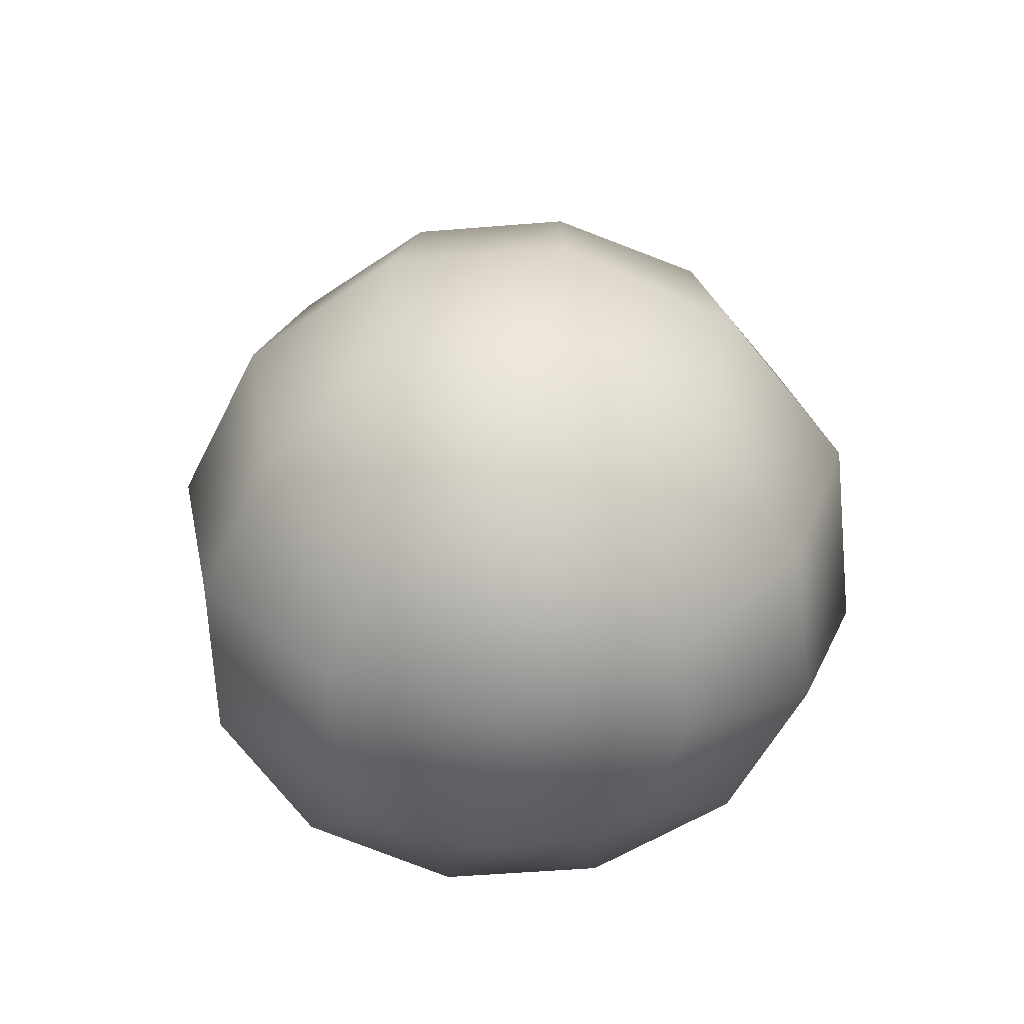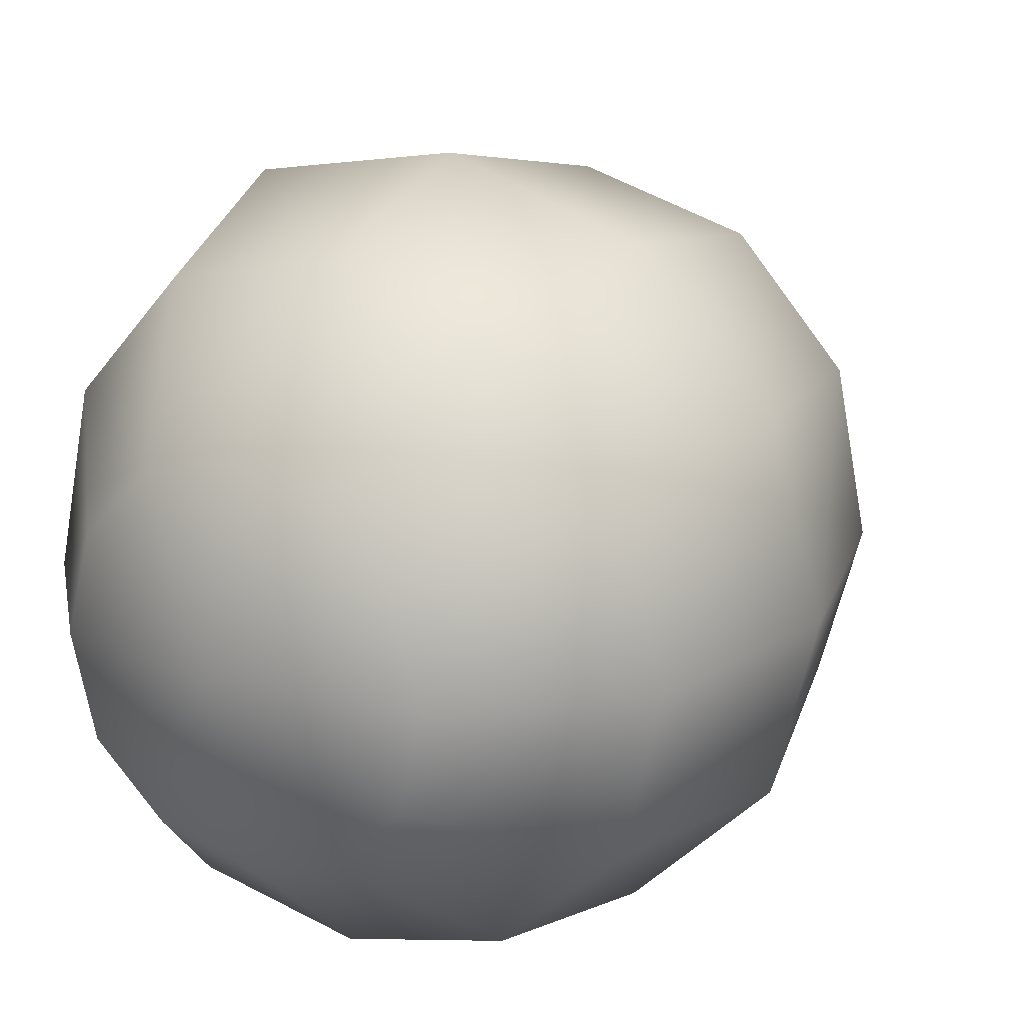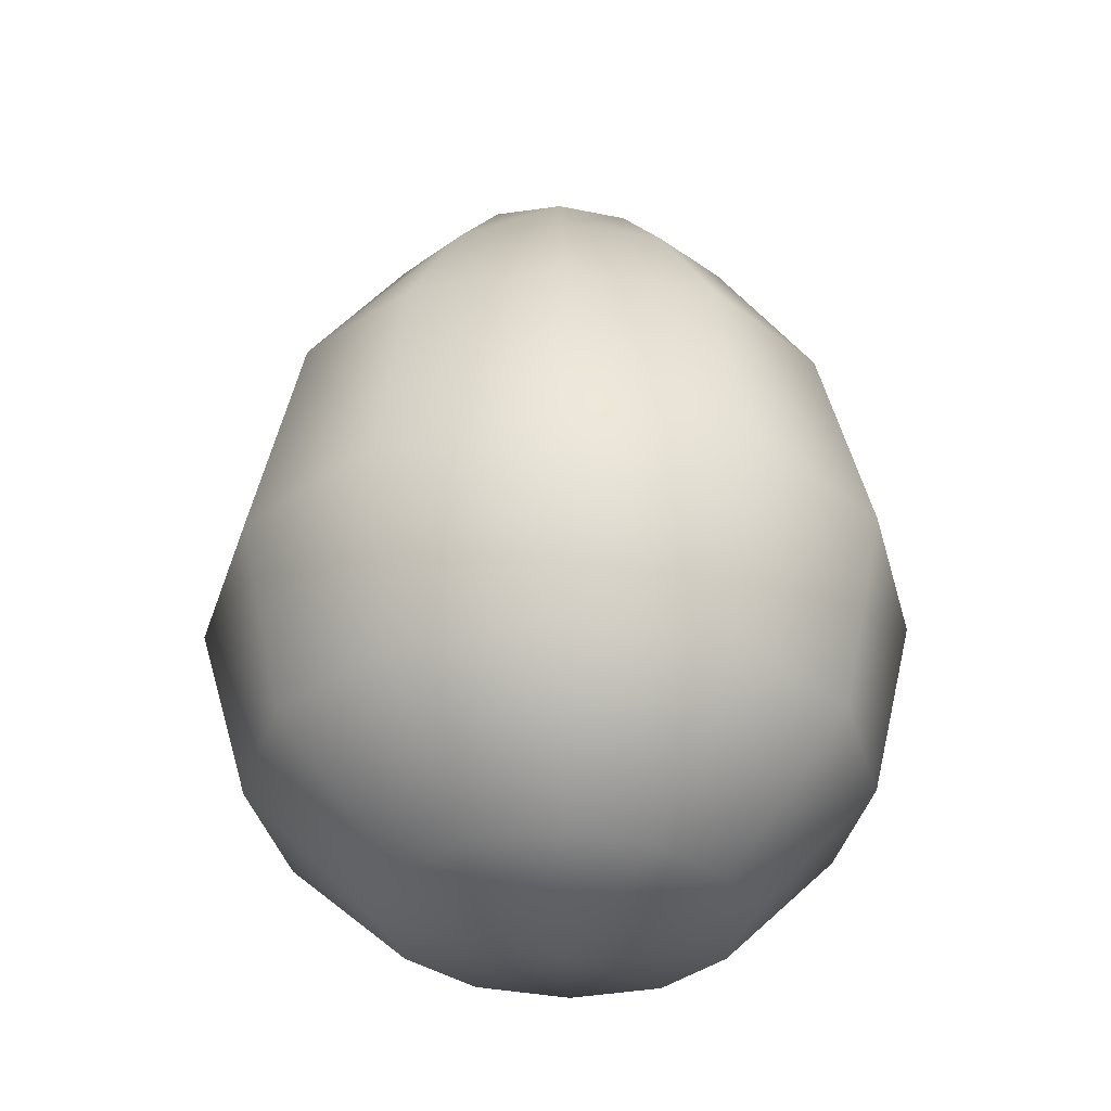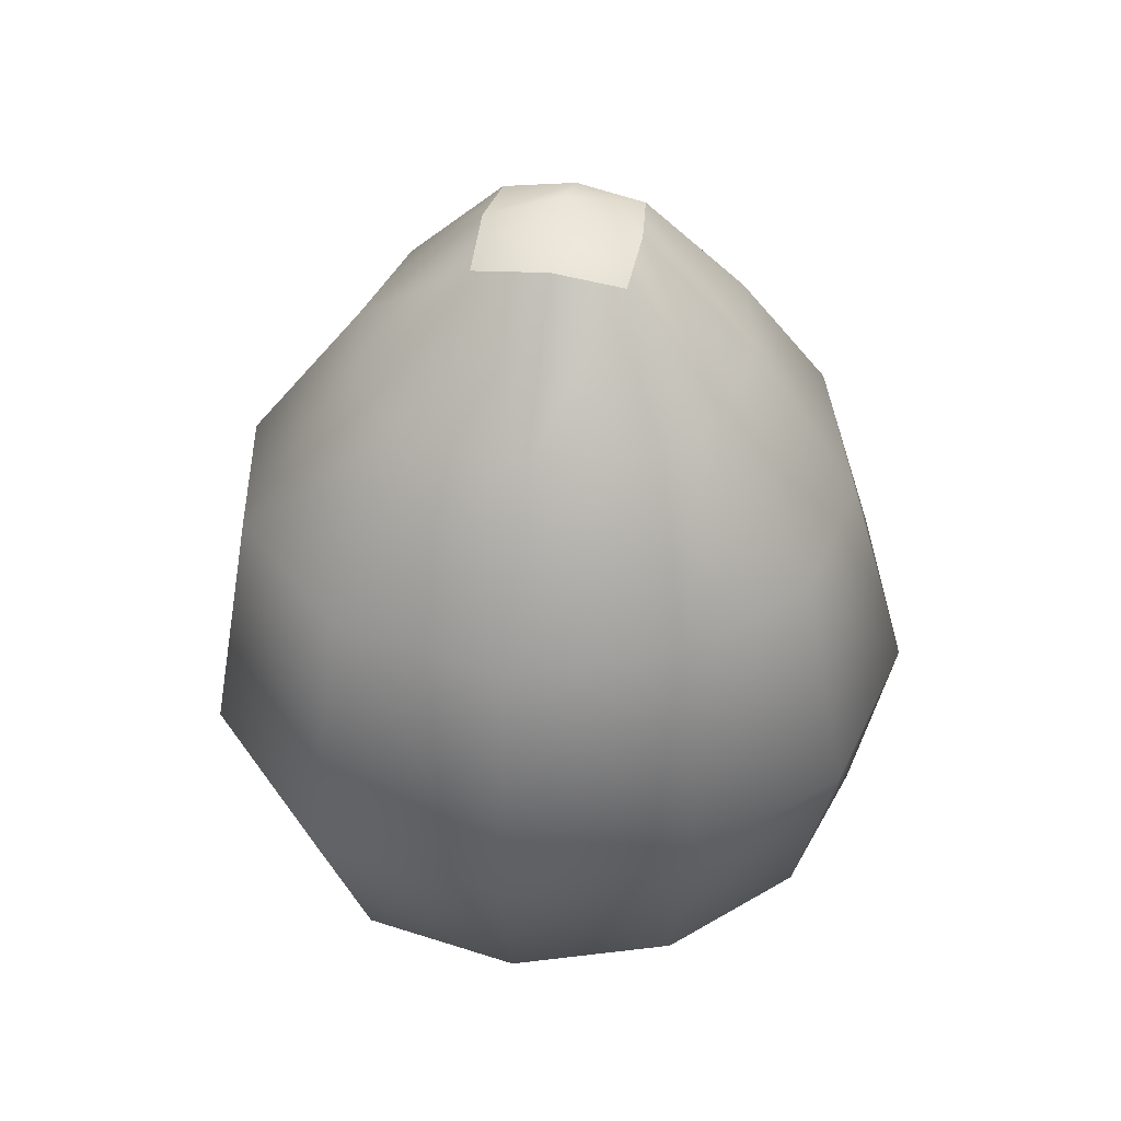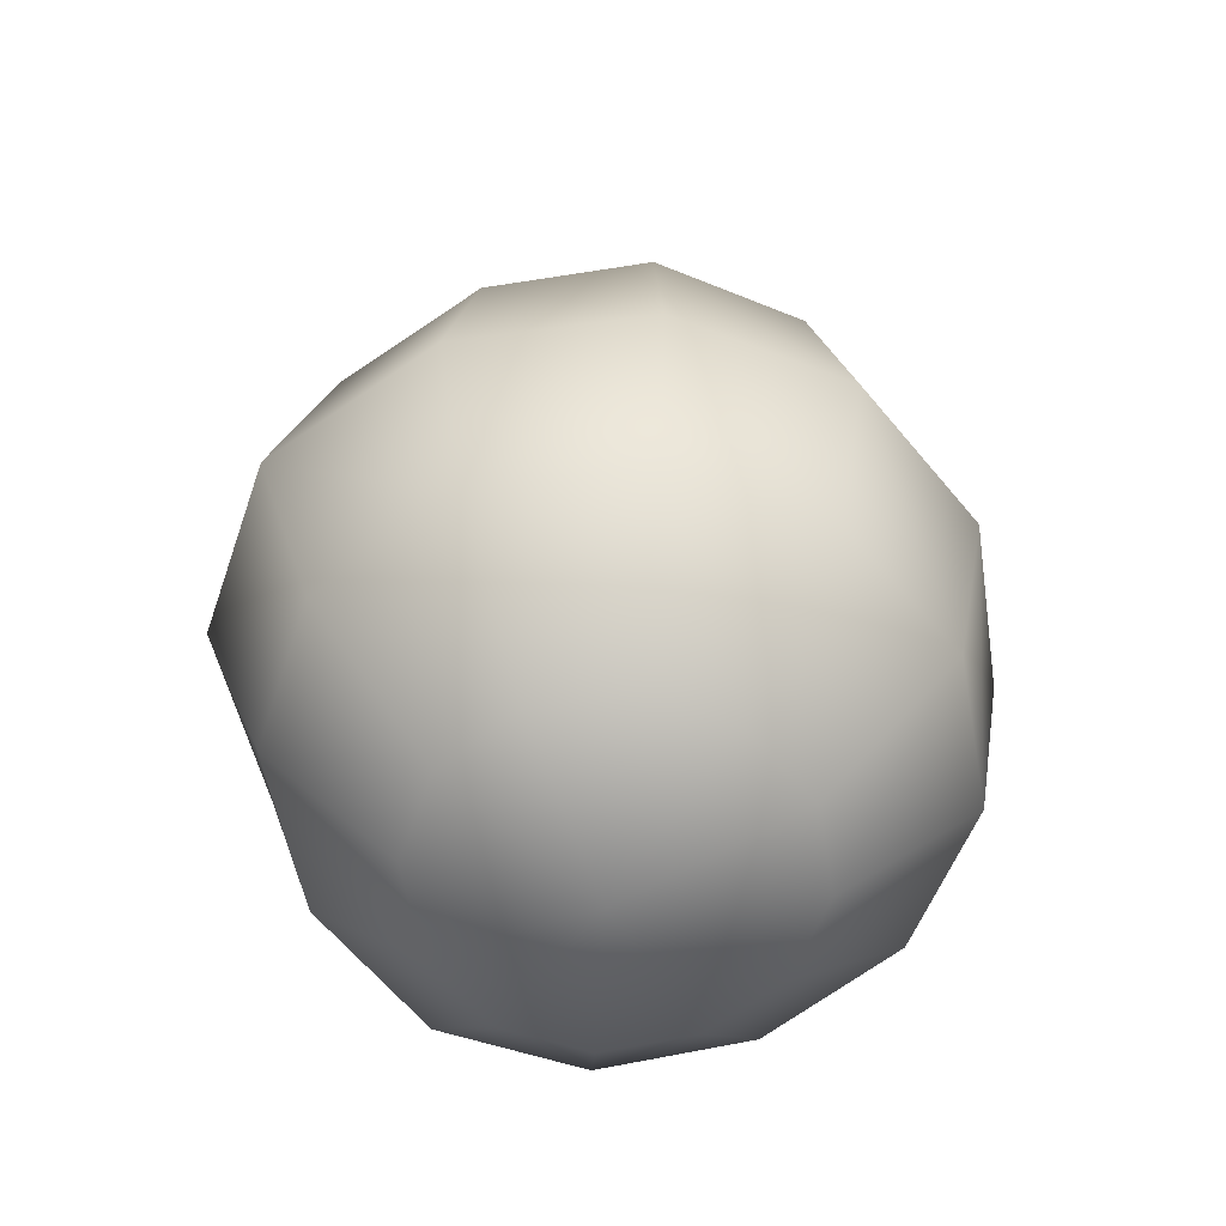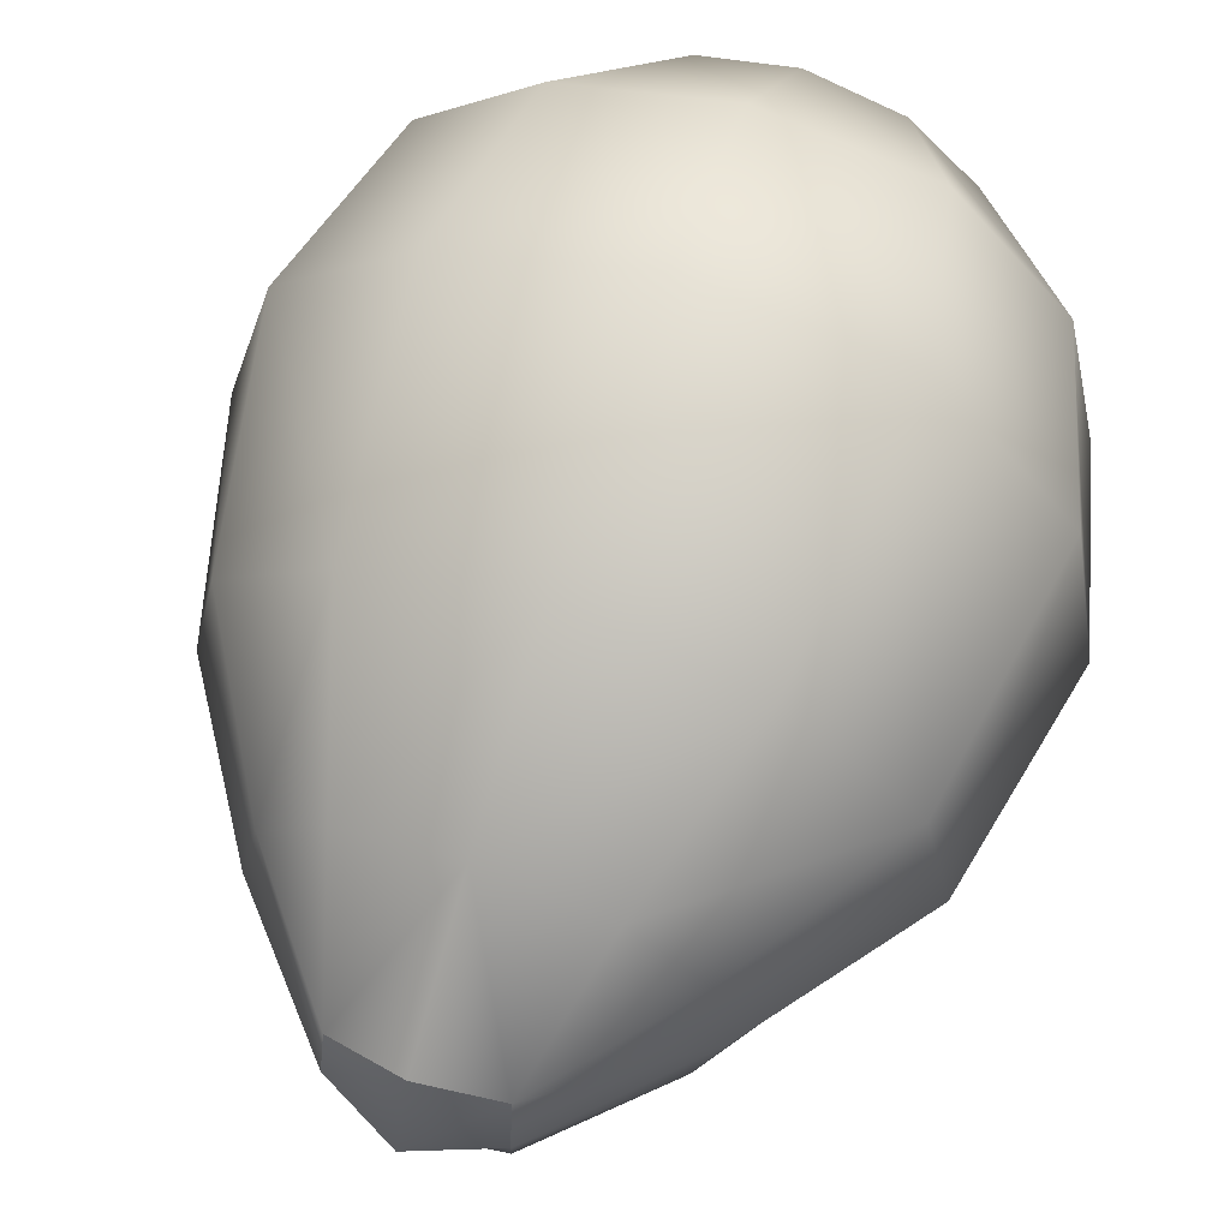
<metadata>
{"format":"obj","ext":"obj","renderer":"f3d","projection":"perspective","resolution":1024,"background":"white","views":[{"elev":-62.8,"azim":48.5,"up":"+Z"},{"elev":20.1,"azim":-148.2,"up":"+Y"},{"elev":-34.0,"azim":-90.0,"up":"+Z"},{"elev":43.5,"azim":-170.5,"up":"+Z"},{"elev":-59.6,"azim":-156.0,"up":"+Z"},{"elev":64.8,"azim":20.1,"up":"+Y"}]}
</metadata>
<code>
g meshSPMossBall
v -0.001756 0.4432 -1.014
v -0.1236 0.2136 -1.202
v 0.004405 0.2479 -1.205
v -0.2282 0.3759 -1.008
v 0.002879 0.5197 -0.7481
v -0.2194 0.1199 -1.204
v -0.2624 0.4353 -0.7313
v 0.002553 0.4347 -0.4058
v -0.3922 0.2136 -1.01
v -0.2578 -0.008102 -1.21
v -0.4594 -0.008102 -1.012
v -0.2256 -0.1361 -1.213
v -0.4497 0.2476 -0.7358
v -0.2241 0.3687 -0.3915
v -0.4055 -0.2298 -1.012
v -0.1296 -0.2298 -1.21
v -0.1553 0.2337 -0.1788
v -0.0001936 0.2701 -0.1788
v -0.2437 0.1435 -0.1788
v -0.3804 0.2095 -0.4036
v -0.274 -0.008197 -0.1788
v -0.5157 -0.008097 -0.7217
v -0.4252 -0.008055 -0.4061
v -0.2366 -0.1591 -0.1788
v -0.2376 -0.3921 -1.011
v 0.002364 -0.2685 -1.205
v -0.4456 -0.2637 -0.7001
v -0.3576 -0.2255 -0.3814
v -0.1477 -0.252 -0.1788
v -0.008178 -0.455 -1.011
v 0.1324 -0.2426 -1.206
v -0.26 -0.4507 -0.7177
v -0.2077 -0.3848 -0.3986
v -0.001093 -0.2844 -0.1788
v 0.2152 -0.4121 -1.012
v 0.2261 -0.153 -1.209
v -0.006924 -0.5192 -0.741
v -0.003726 -0.443 -0.4228
v 0.1492 -0.2519 -0.1788
v 0.3775 -0.2613 -1.015
v 0.2604 -0.02055 -1.209
v 0.2487 -0.46 -0.7402
v 0.2108 -0.3848 -0.4063
v 0.2443 -0.1606 -0.1788
v 0.4369 -0.0281 -1.012
v 0.2261 0.1155 -1.207
v 0.436 -0.2808 -0.7422
v 0.3747 -0.2259 -0.4041
v 0.2861 -0.008074 -0.1788
v 0.3832 0.2185 -1.015
v 0.1325 0.2138 -1.206
v 0.5158 -0.01599 -0.7383
v 0.4542 -0.008047 -0.4103
v 0.2622 0.1467 -0.1788
v 0.2248 0.3919 -1.021
v 0.004405 0.2479 -1.205
v -0.001756 0.4432 -1.014
v 0.4675 0.2641 -0.7442
v 0.415 0.2164 -0.3982
v 0.1646 0.2412 -0.1788
v 0.2793 0.4668 -0.7605
v 0.002879 0.5197 -0.7481
v 0.2458 0.3838 -0.4018
v -0.0001936 0.2701 -0.1788
v 0.002553 0.4347 -0.4058
v -0.002528 0.1002 0.007252
v -0.1097 -0.006557 1.938e-07
v -0.1035 0.0929 -0.01176
v -0.002842 -0.006329 0.05353
v 0.1054 0.09257 -0.008776
v -0.09978 -0.1087 -0.01689
v 0.1079 -0.009189 0.007906
v -0.002334 -0.1161 -0.00051
v 0.09805 -0.1082 -0.01237
v -0.09978 -0.1087 -0.01689
v -0.1477 -0.252 -0.1788
v -0.2366 -0.1591 -0.1788
v -0.274 -0.008197 -0.1788
v -0.001093 -0.2844 -0.1788
v -0.1097 -0.006557 1.938e-07
v -0.002334 -0.1161 -0.00051
v -0.2437 0.1435 -0.1788
v 0.09805 -0.1082 -0.01237
v 0.1492 -0.2519 -0.1788
v 0.2443 -0.1606 -0.1788
v 0.1079 -0.009189 0.007906
v 0.2861 -0.008074 -0.1788
v -0.1035 0.0929 -0.01176
v -0.1553 0.2337 -0.1788
v 0.1054 0.09257 -0.008776
v -0.0001936 0.2701 -0.1788
v -0.002528 0.1002 0.007252
v 0.2622 0.1467 -0.1788
v 0.1646 0.2412 -0.1788
v 0.01374 -0.008868 -1.261
v 0.004405 0.2479 -1.205
v -0.1236 0.2136 -1.202
v -0.2194 0.1199 -1.204
v 0.1325 0.2138 -1.206
v -0.2578 -0.008102 -1.21
v 0.2261 0.1155 -1.207
v -0.2256 -0.1361 -1.213
v 0.2604 -0.02055 -1.209
v -0.1296 -0.2298 -1.21
v 0.2261 -0.153 -1.209
v 0.002364 -0.2685 -1.205
v 0.1324 -0.2426 -1.206
g meshSPMossBall_0
f 3 2 1
f 2 4 1
f 1 4 5
f 2 6 4
f 4 7 5
f 5 7 8
f 6 9 4
f 4 9 7
f 6 10 9
f 10 11 9
f 10 12 11
f 9 13 7
f 9 11 13
f 7 14 8
f 7 13 14
f 12 15 11
f 12 16 15
f 14 17 8
f 17 18 8
f 19 17 14
f 20 19 14
f 13 20 14
f 21 19 20
f 11 22 13
f 13 22 20
f 11 15 22
f 23 21 20
f 22 23 20
f 24 21 23
f 16 25 15
f 16 26 25
f 15 27 22
f 22 27 23
f 15 25 27
f 28 24 23
f 27 28 23
f 29 24 28
f 26 30 25
f 26 31 30
f 25 32 27
f 27 32 28
f 25 30 32
f 33 29 28
f 32 33 28
f 34 29 33
f 31 35 30
f 31 36 35
f 30 37 32
f 32 37 33
f 30 35 37
f 38 34 33
f 37 38 33
f 39 34 38
f 36 40 35
f 36 41 40
f 35 42 37
f 37 42 38
f 35 40 42
f 43 39 38
f 42 43 38
f 44 39 43
f 41 45 40
f 41 46 45
f 40 47 42
f 42 47 43
f 40 45 47
f 48 44 43
f 47 48 43
f 49 44 48
f 46 50 45
f 46 51 50
f 45 52 47
f 47 52 48
f 45 50 52
f 53 49 48
f 52 53 48
f 54 49 53
f 51 55 50
f 51 56 55
f 56 57 55
f 50 58 52
f 52 58 53
f 50 55 58
f 59 54 53
f 58 59 53
f 60 54 59
f 55 57 61
f 55 61 58
f 58 61 59
f 57 62 61
f 63 60 59
f 61 63 59
f 61 62 63
f 64 60 63
f 62 65 63
f 65 64 63
f 68 67 66
f 67 69 66
f 70 66 69
f 67 71 69
f 72 70 69
f 71 73 69
f 69 73 72
f 73 74 72
f 77 76 75
f 77 75 78
f 76 79 75
f 75 80 78
f 79 81 75
f 78 80 82
f 83 81 79
f 84 83 79
f 84 85 83
f 86 83 85
f 87 86 85
f 80 88 82
f 89 82 88
f 90 86 87
f 89 88 91
f 88 92 91
f 91 92 90
f 93 90 87
f 94 91 90
f 93 94 90
f 97 96 95
f 98 97 95
f 96 99 95
f 100 98 95
f 99 101 95
f 102 100 95
f 101 103 95
f 104 102 95
f 103 105 95
f 106 104 95
f 105 107 95
f 107 106 95

</code>
